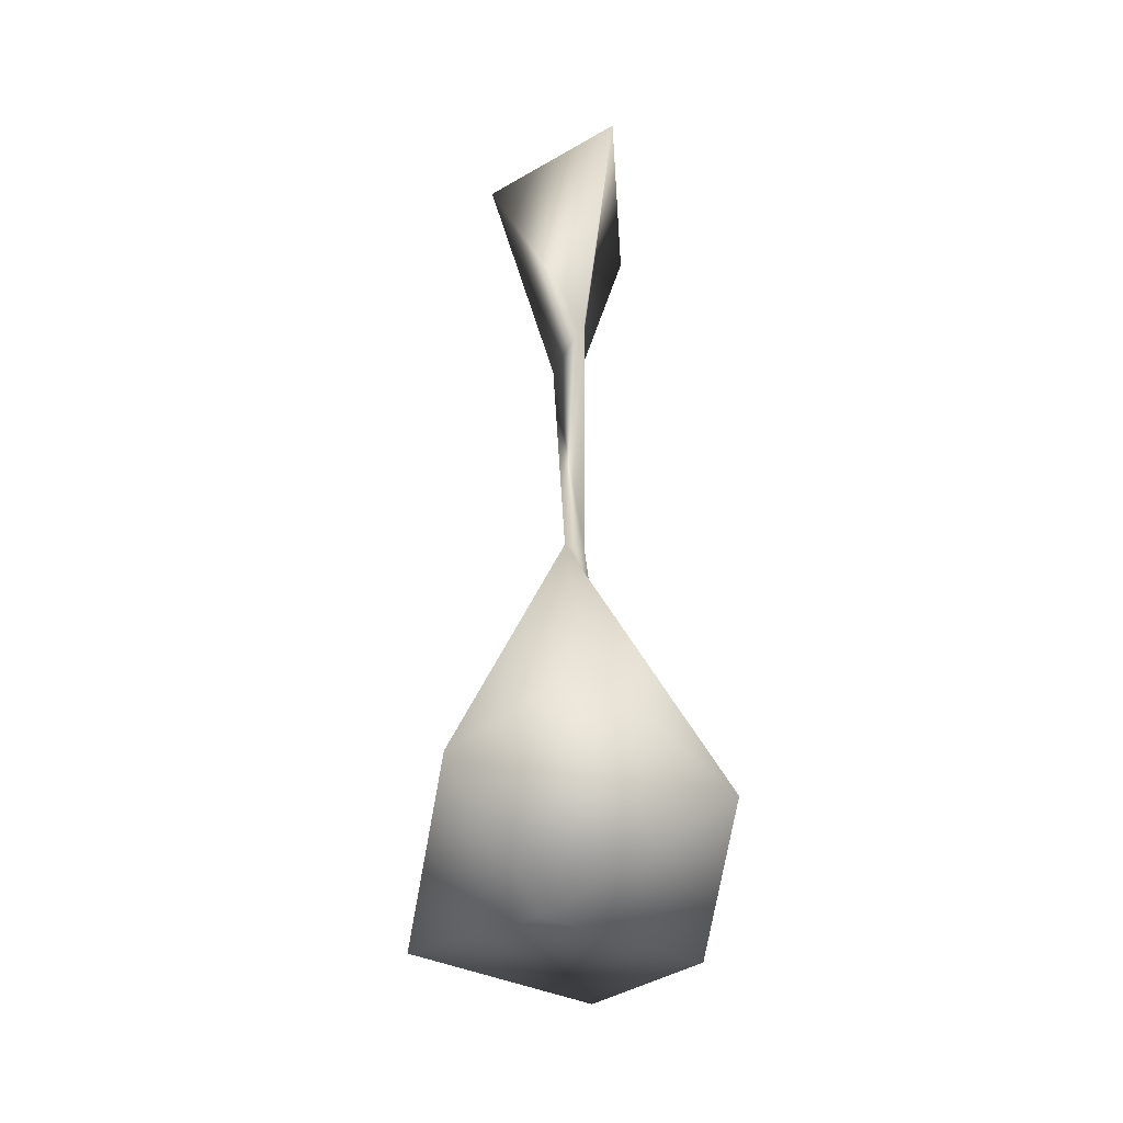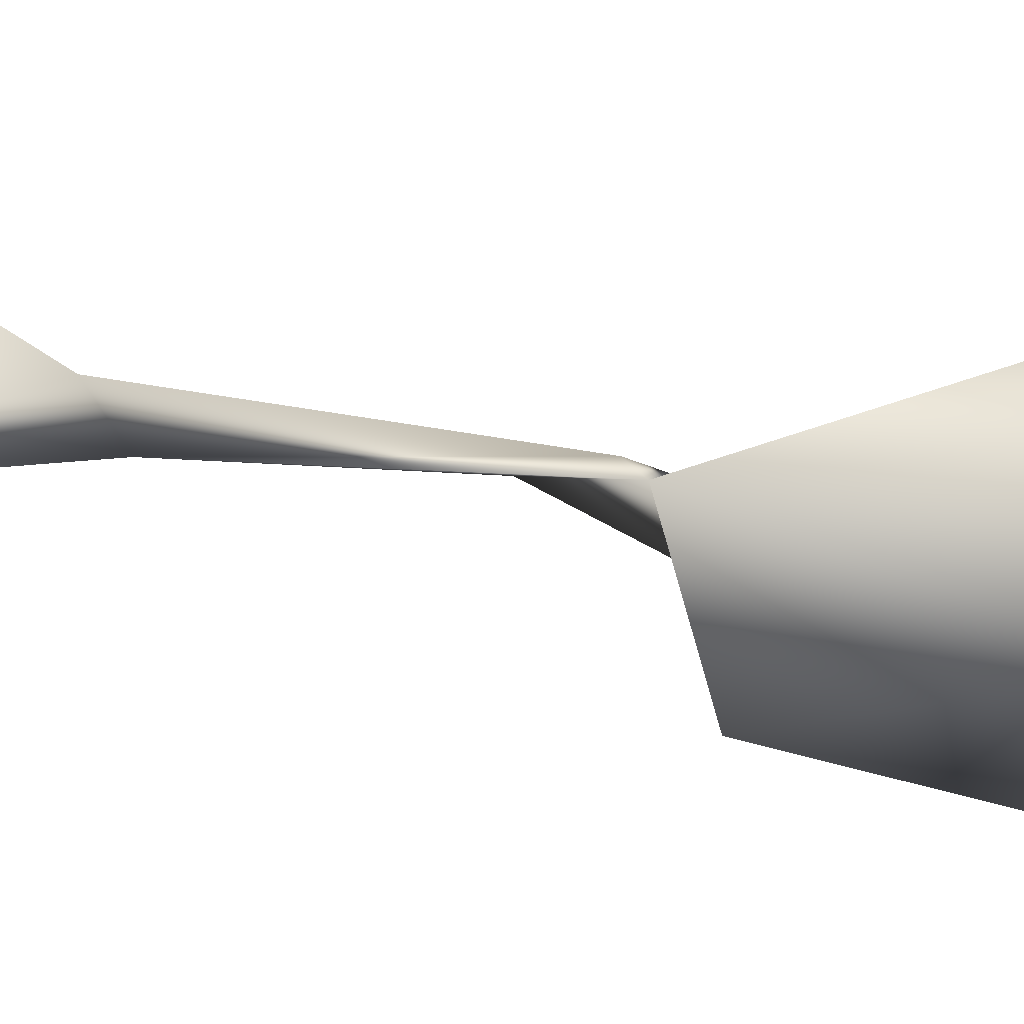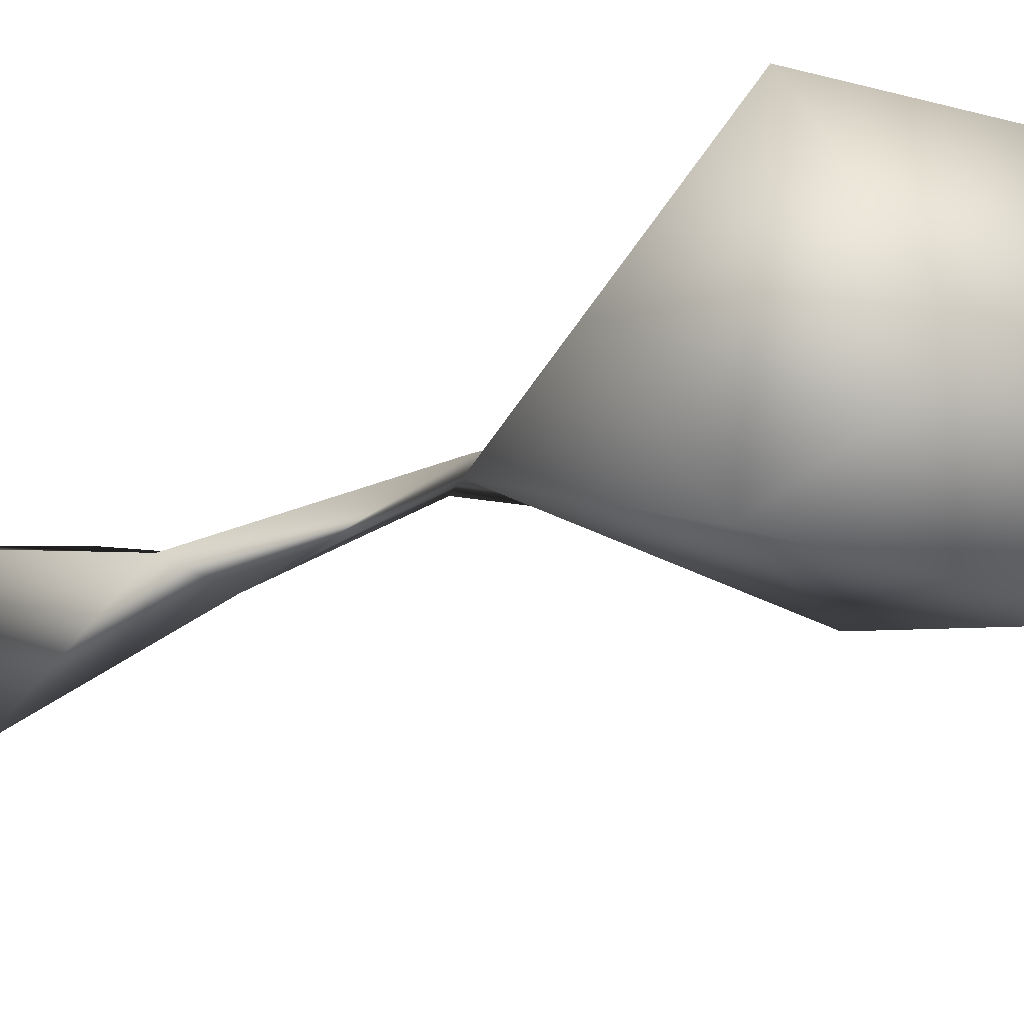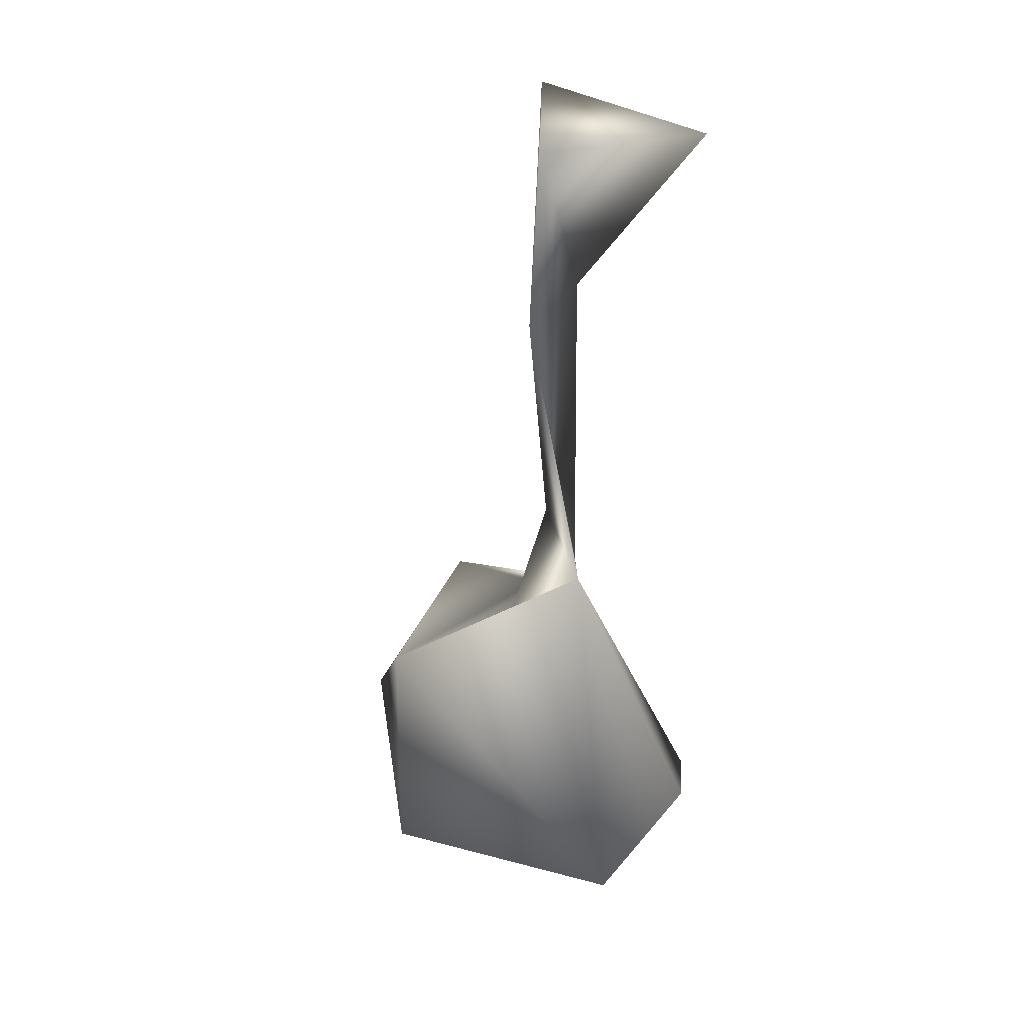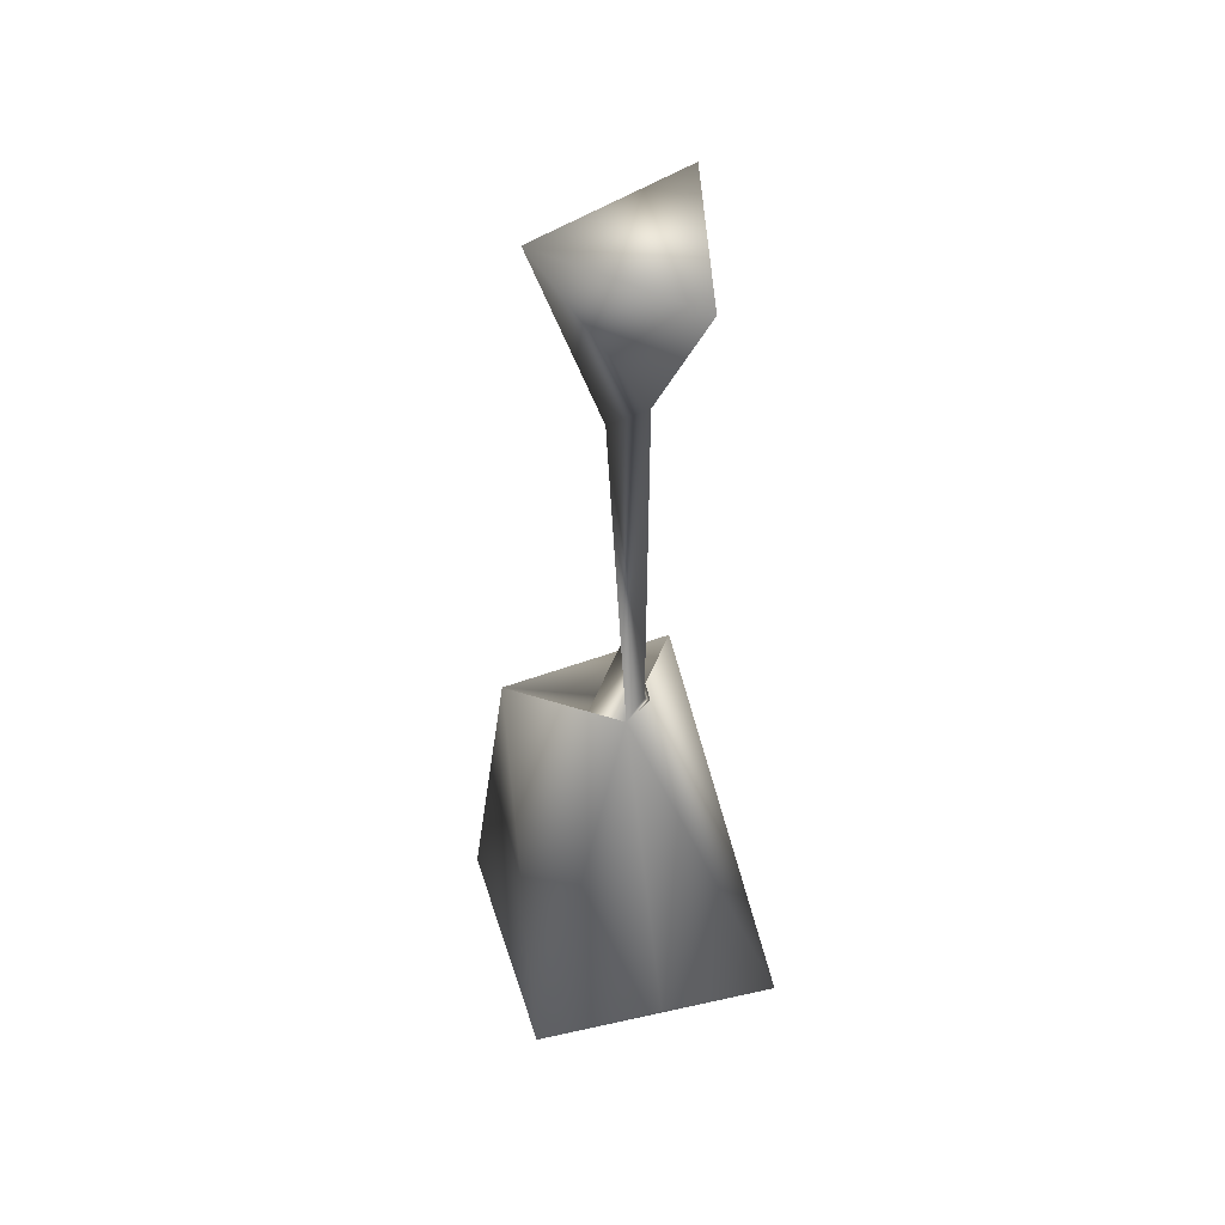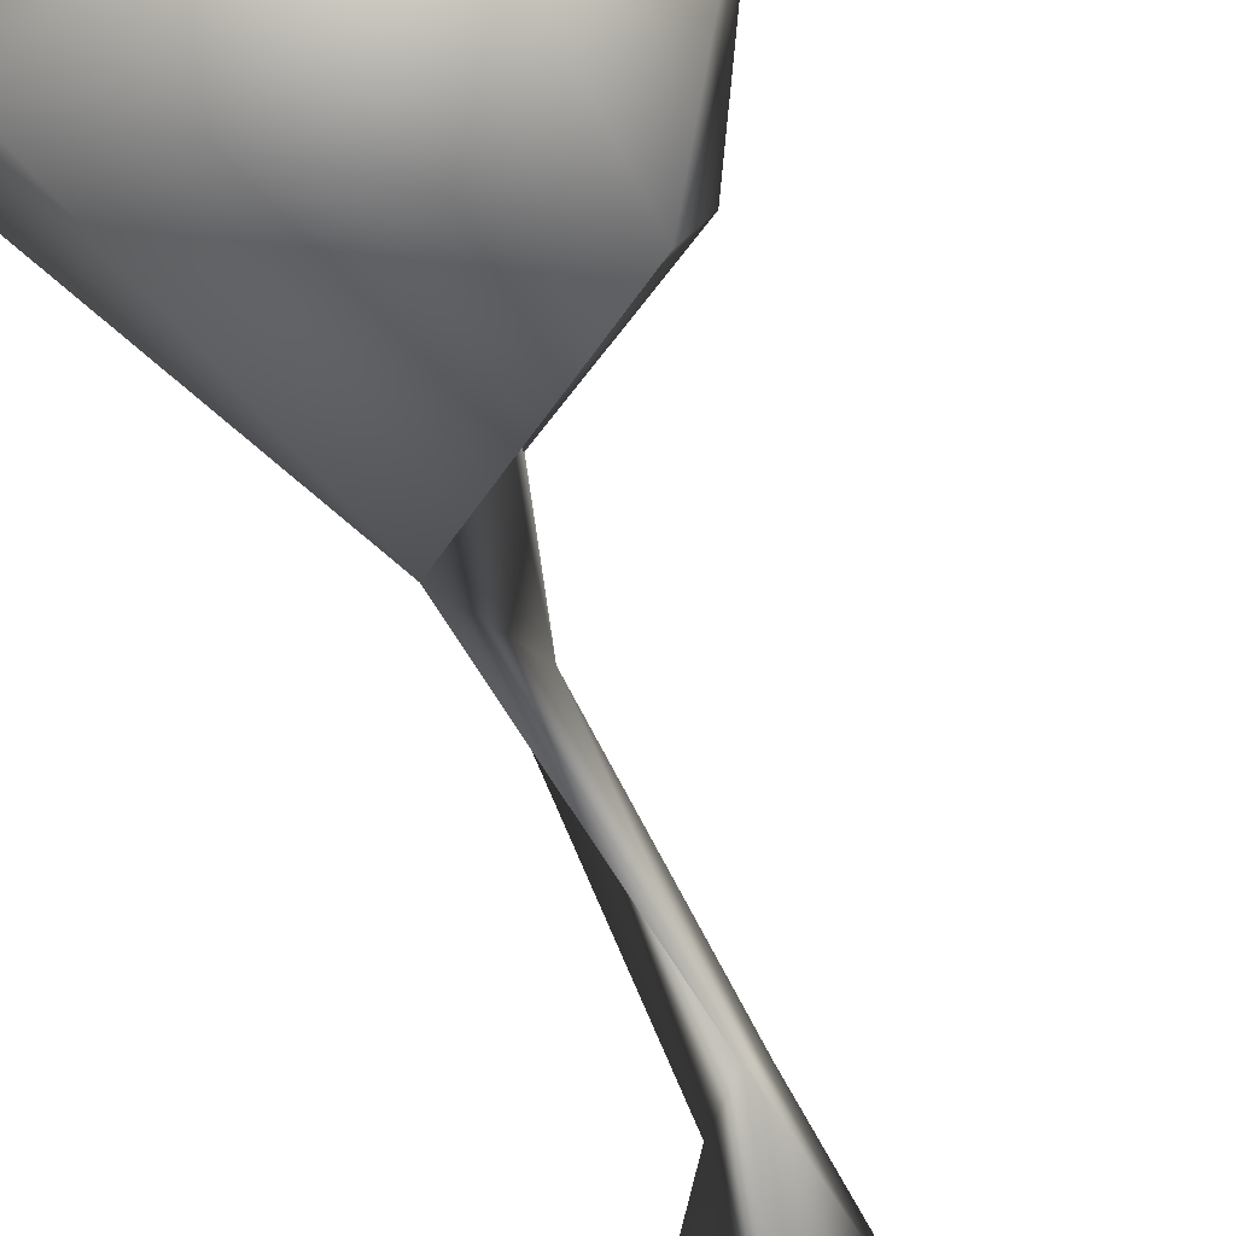
<metadata>
{"format":"obj","ext":"obj","renderer":"f3d","projection":"perspective","resolution":1024,"background":"white","views":[{"elev":-41.8,"azim":84.3,"up":"+Z"},{"elev":-22.9,"azim":69.9,"up":"+Y"},{"elev":-14.7,"azim":139.3,"up":"+Y"},{"elev":34.7,"azim":30.0,"up":"+Z"},{"elev":44.4,"azim":78.1,"up":"+Z"},{"elev":-75.4,"azim":-158.5,"up":"+Y"}]}
</metadata>
<code>
o duplicate_spine_8.004
v -0.07818 0.06842 0.0289
v 0.1191 0.03544 0.02827
v 0.008808 -0.08939 0.03171
v -0.006121 0.01647 -0.1561
v -0.05773 0.01636 -0.1846
v -0.04446 -0.01378 -0.2
v -0.03207 0.00412 -0.4364
v -0.06156 0.03318 -0.5656
v 0.000264 0.01291 -0.4944
v 0.01572 -0.007553 -0.5062
v -0.05639 -0.03063 -0.5654
v -0.1727 -0.09522 -0.6339
v 0.1158 -0.1179 -0.8357
v 0.09464 0.1303 -0.8488
v 0.1547 -0.001823 -0.7688
v -0.1942 0.08296 -0.6163
v 0.02269 -0.02879 -0.9314
v -0.2985 0.05052 -0.8249
v -0.1489 -0.1345 -0.8689
v -0.1099 0.1293 -0.8858
f 4 9 7
f 7 10 6
f 1 2 5
f 9 4 6
f 8 16 12
f 7 6 5
f 10 7 11
f 9 8 7
f 9 10 8
f 10 15 14
f 7 8 11
f 12 13 10
f 16 8 10
f 10 14 16
f 13 17 14
f 18 19 12
f 19 17 13
f 20 16 14
f 14 17 20
f 6 1 5
f 3 1 6
f 2 4 5
f 1 3 2
f 4 2 3
f 15 10 13
f 11 12 10
f 13 14 15
f 20 17 18
f 18 17 19
f 16 18 12
f 12 19 13
f 20 18 16
f 5 4 7
f 10 9 6
f 11 8 12
f 6 4 3

</code>
